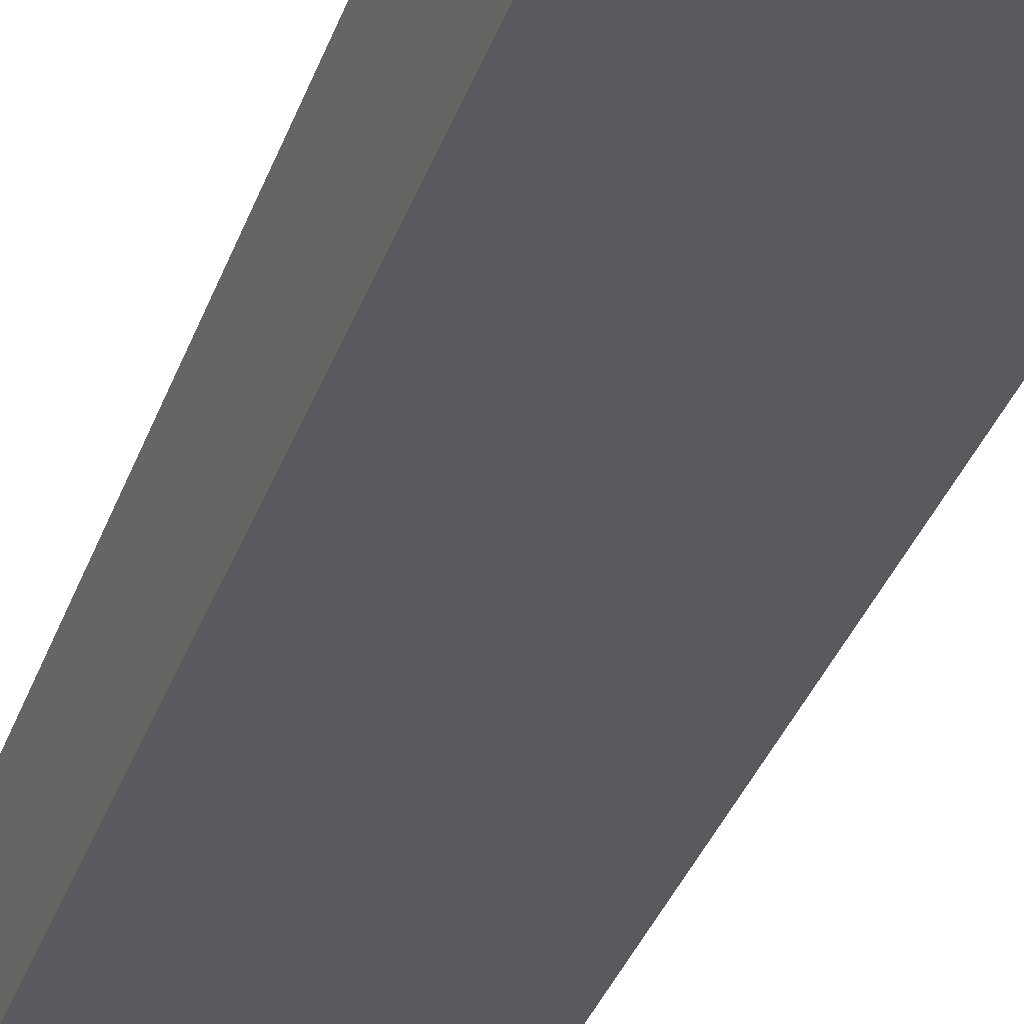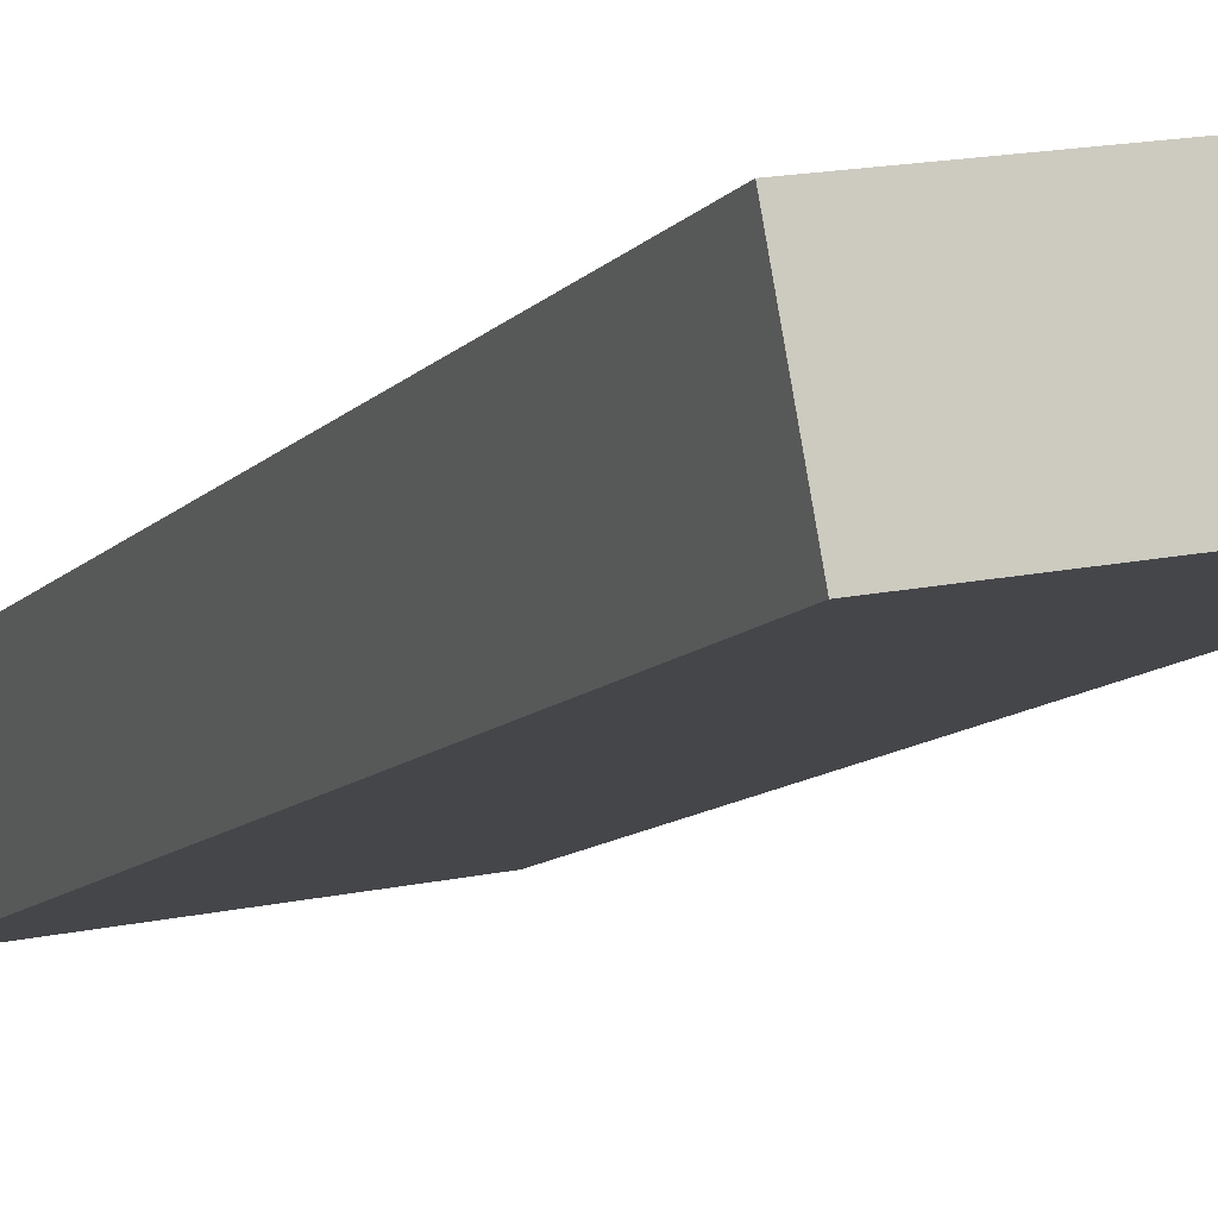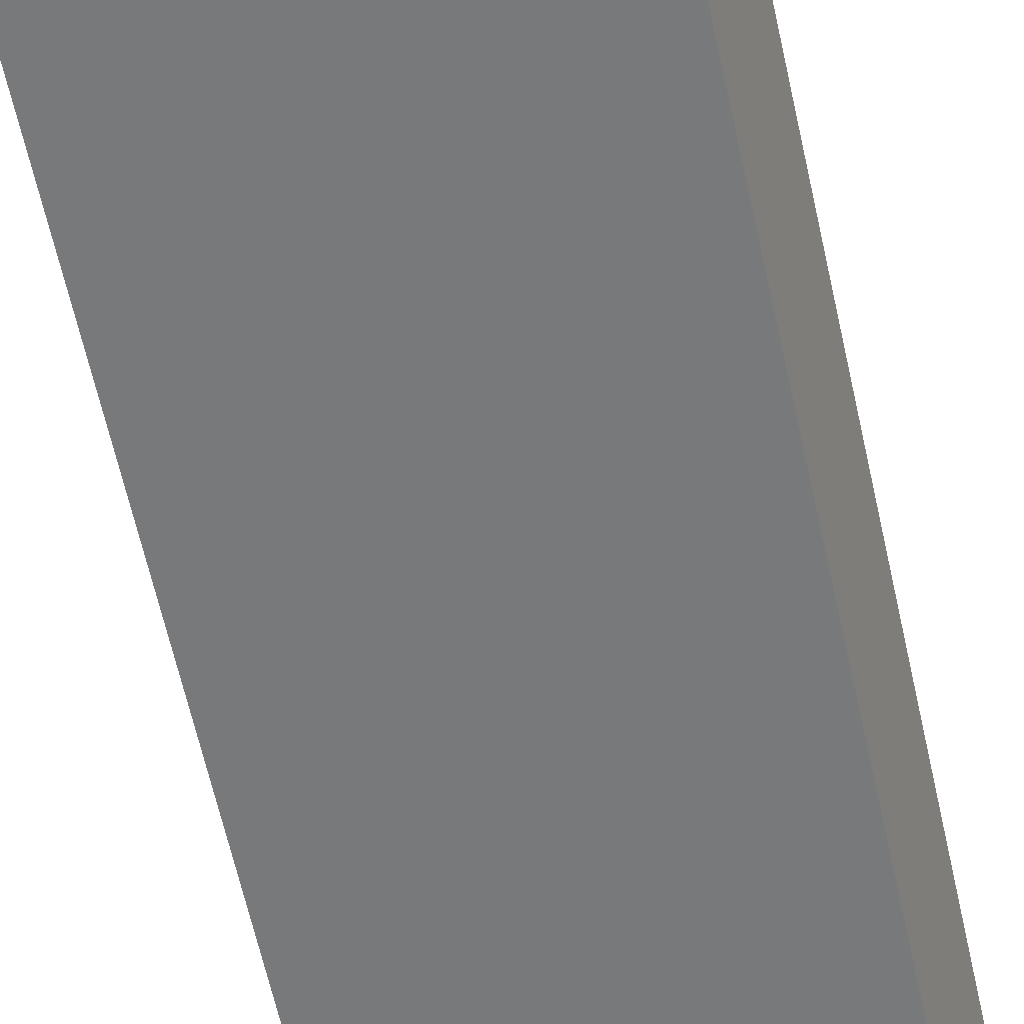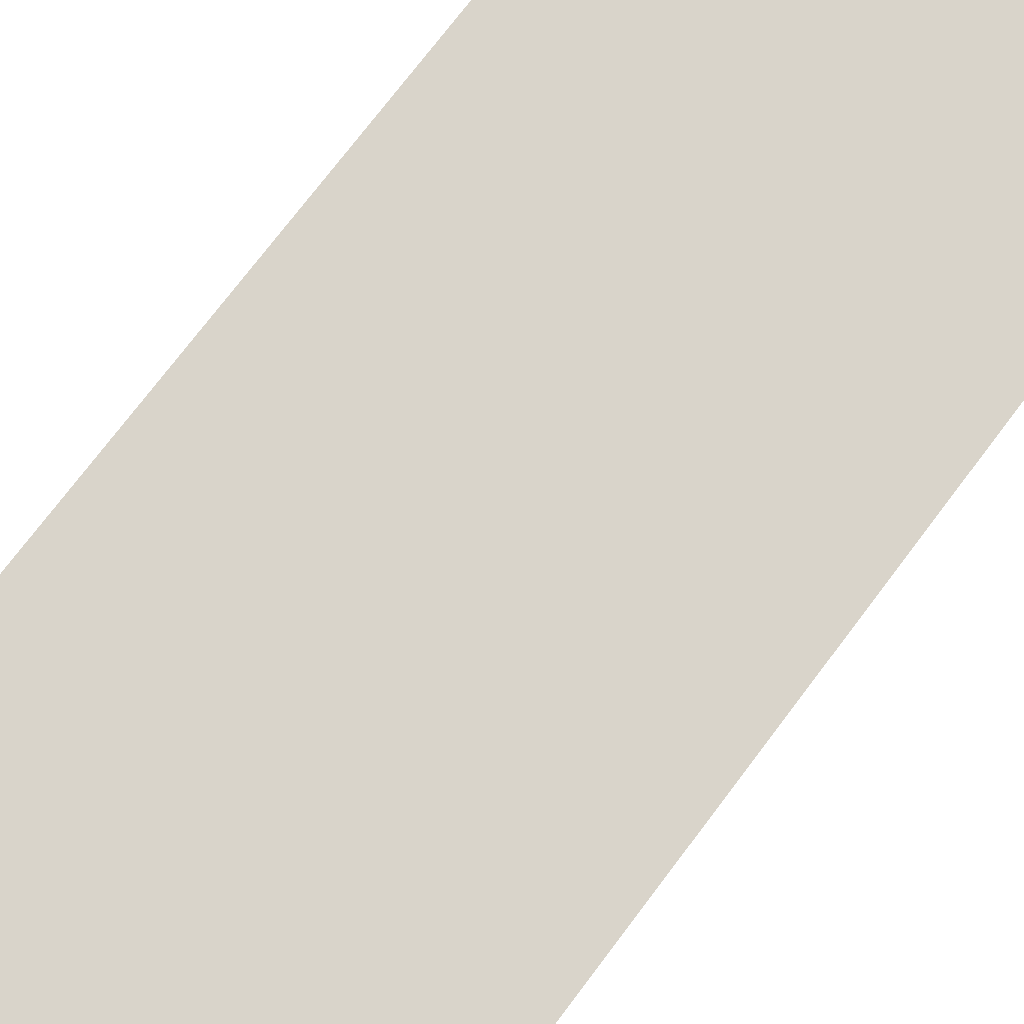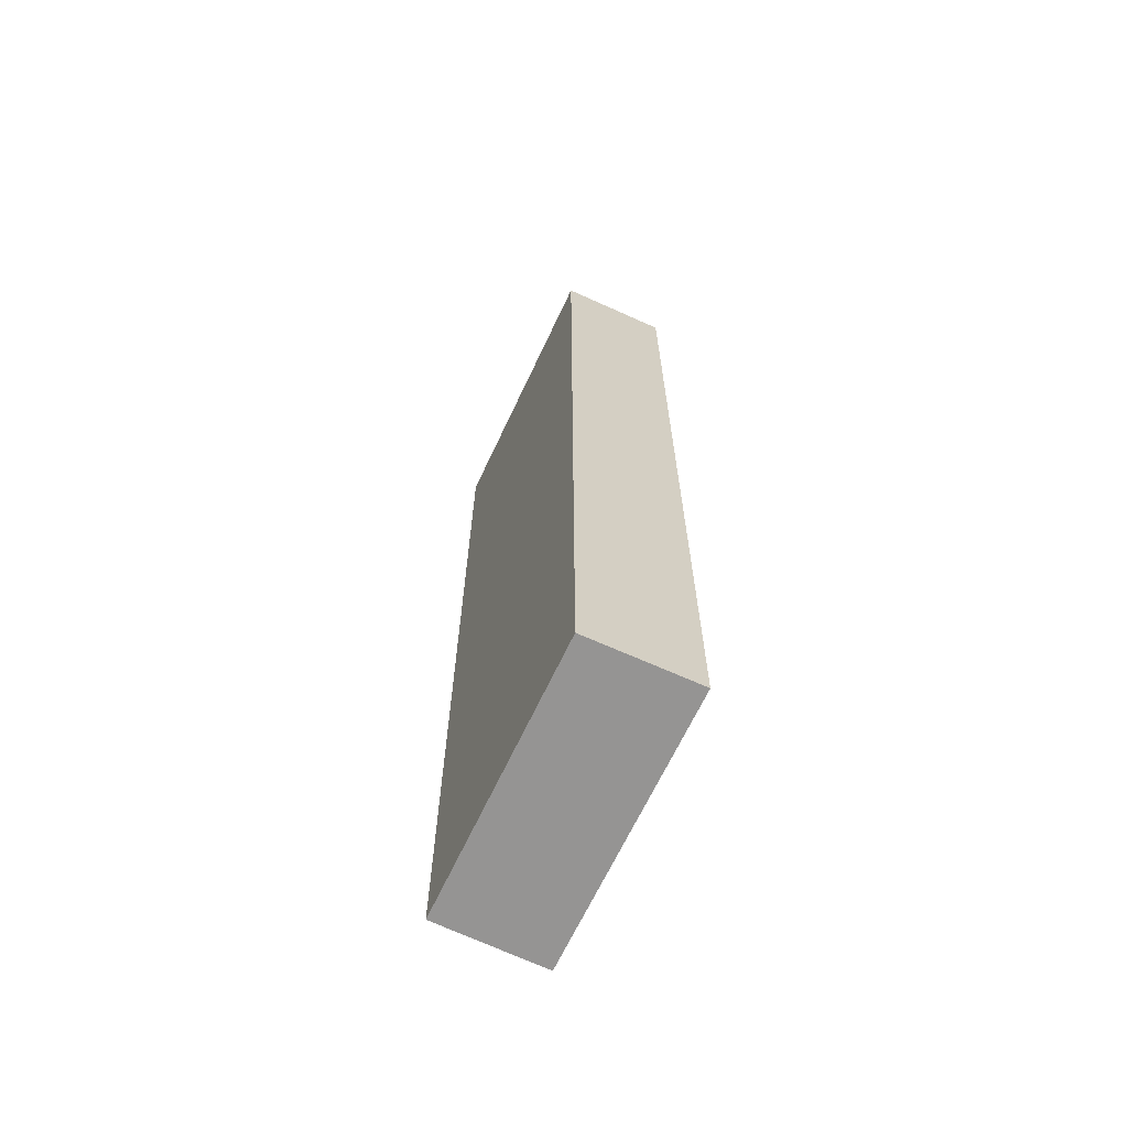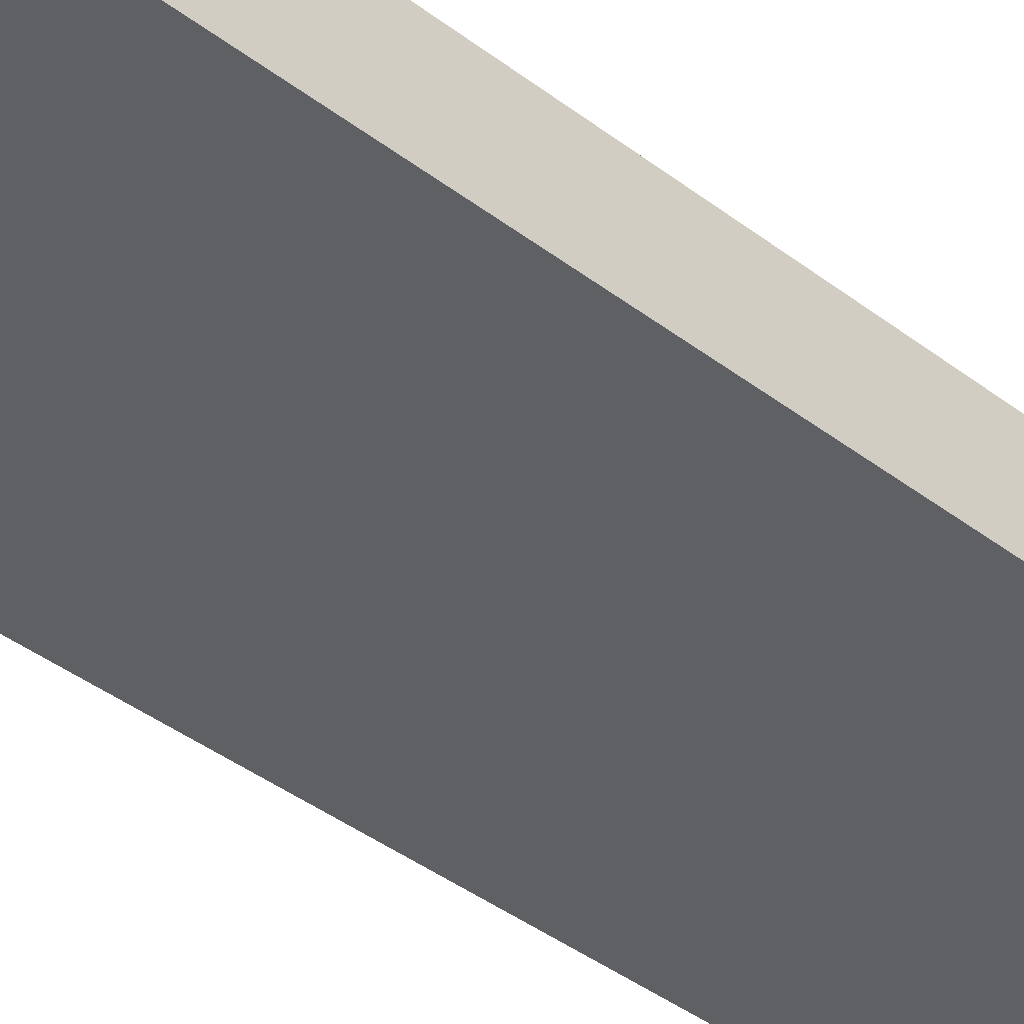
<metadata>
{"format":"obj","ext":"obj","renderer":"f3d","projection":"perspective","resolution":1024,"background":"white","views":[{"elev":-37.7,"azim":160.8,"up":"+Z"},{"elev":-9.3,"azim":158.9,"up":"+Z"},{"elev":-61.4,"azim":12.3,"up":"+Z"},{"elev":69.4,"azim":36.3,"up":"+Z"},{"elev":-67.1,"azim":-105.3,"up":"+Y"},{"elev":-40.6,"azim":-133.1,"up":"+Z"}]}
</metadata>
<code>
v  3.868 12.82 0.82
v  0 12.82 7.848e-16
v  0.232 12.82 1.458
v  3.603 12.82 -0.629
v  0 0 0
v  0.232 -8.928e-17 1.458
v  3.868 -5.021e-17 0.82
v  3.603 3.852e-17 -0.629
g defaultobject
f 1 2 3
f 2 1 4
f 5 3 2
f 3 5 6
f 6 1 3
f 1 6 7
f 7 4 1
f 4 7 8
f 8 2 4
f 2 8 5
f 5 7 6
f 7 5 8

</code>
